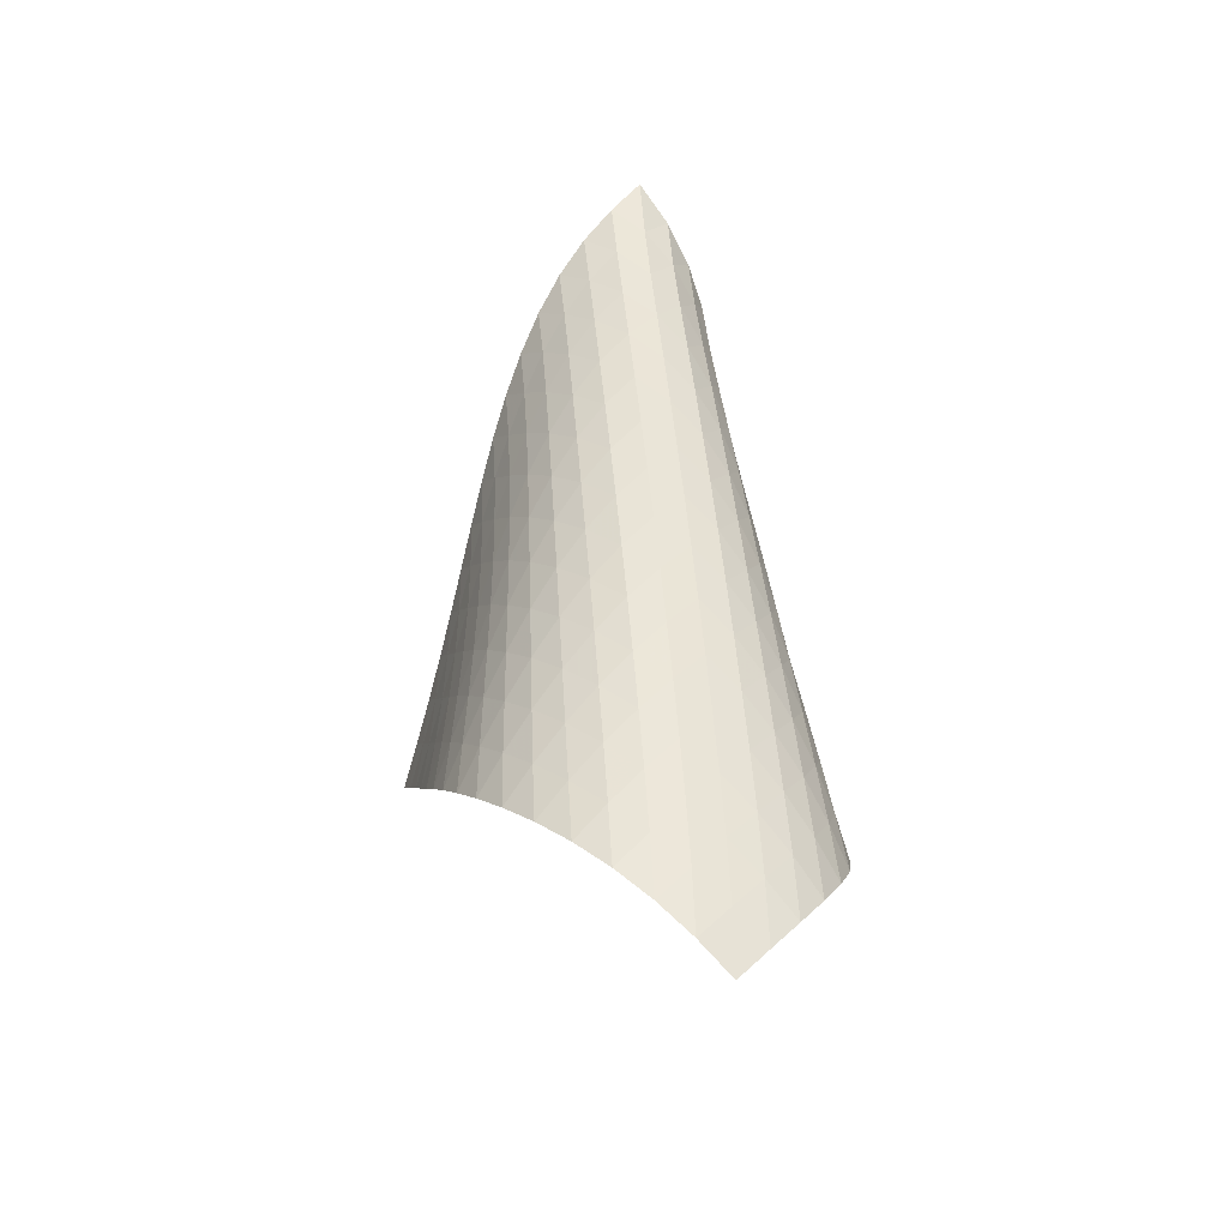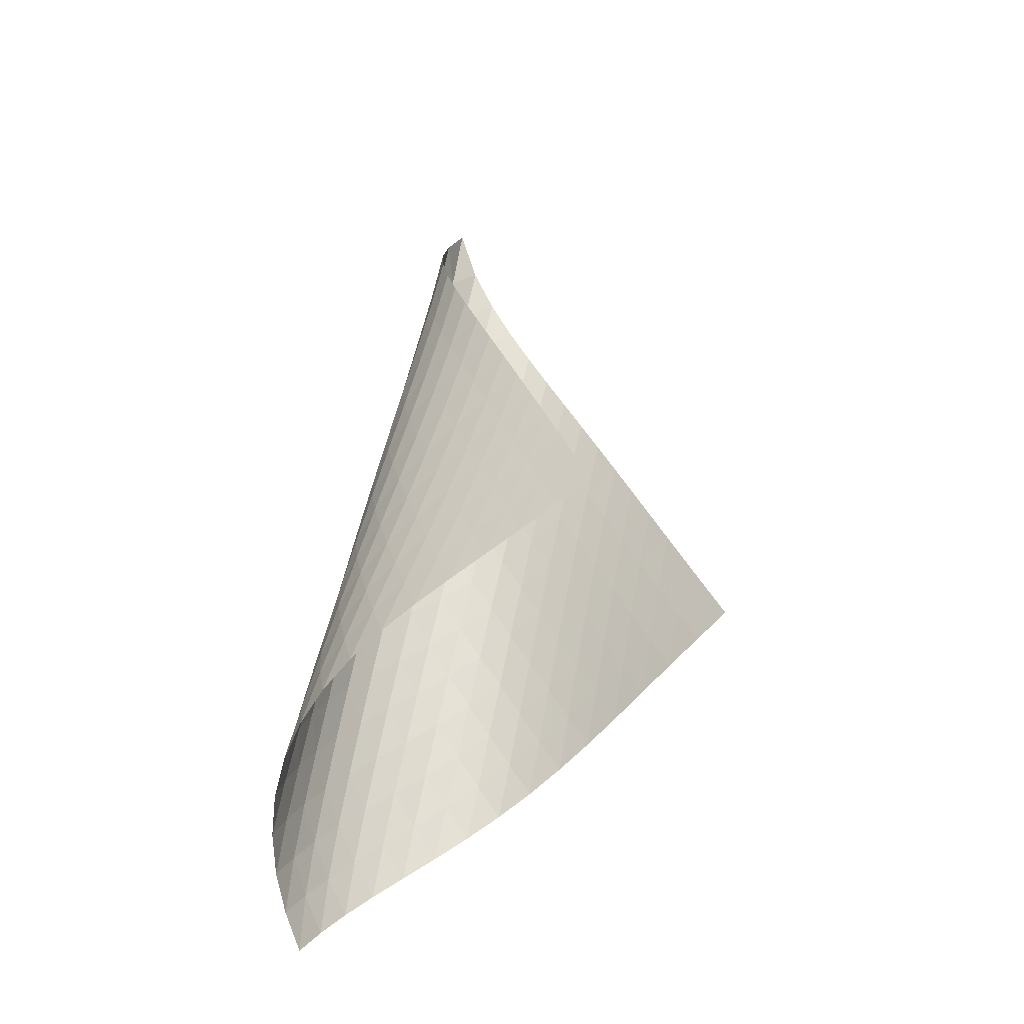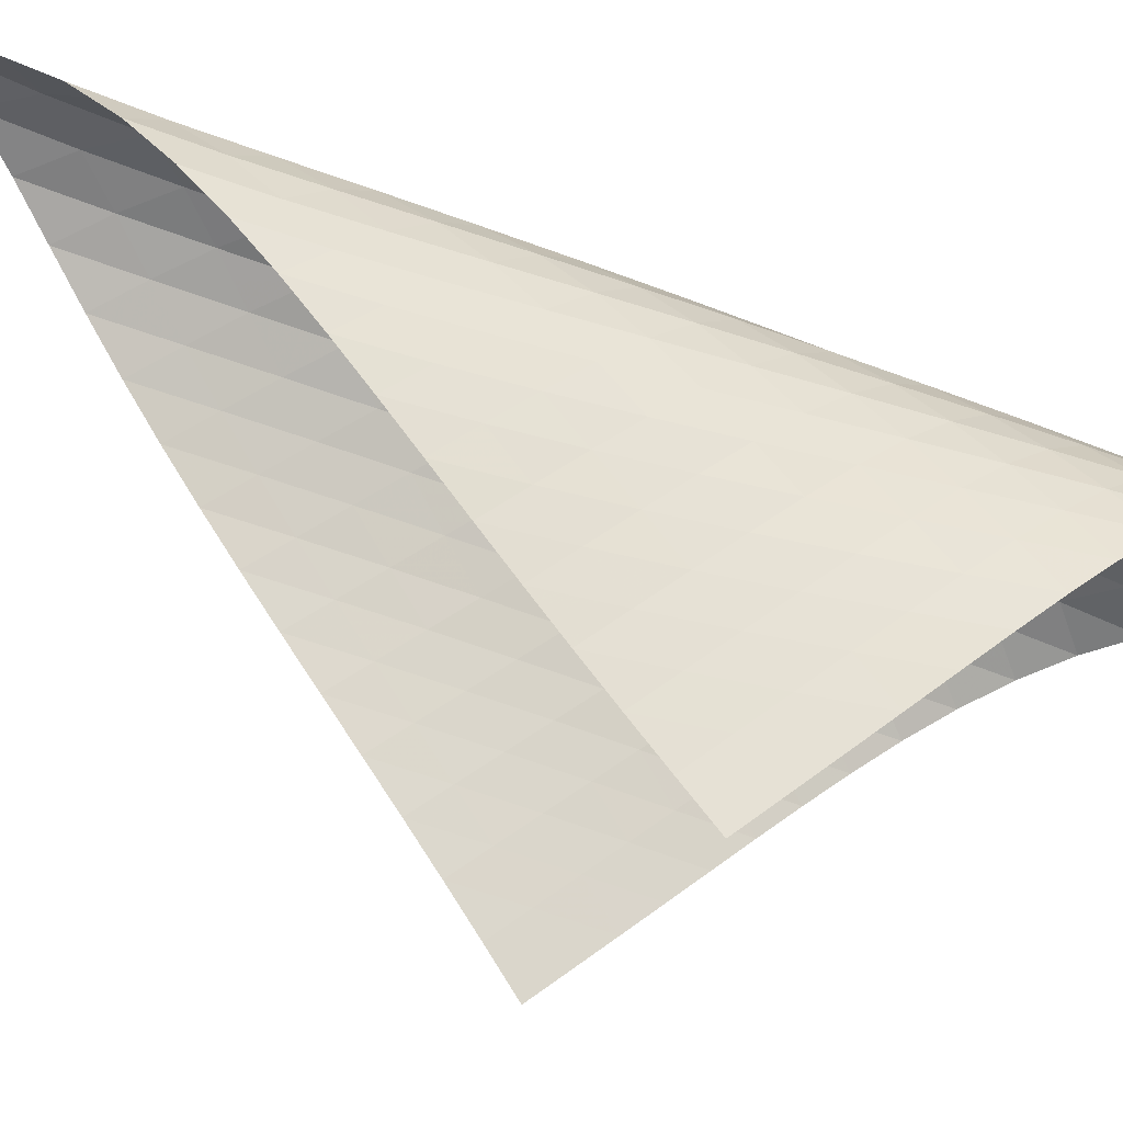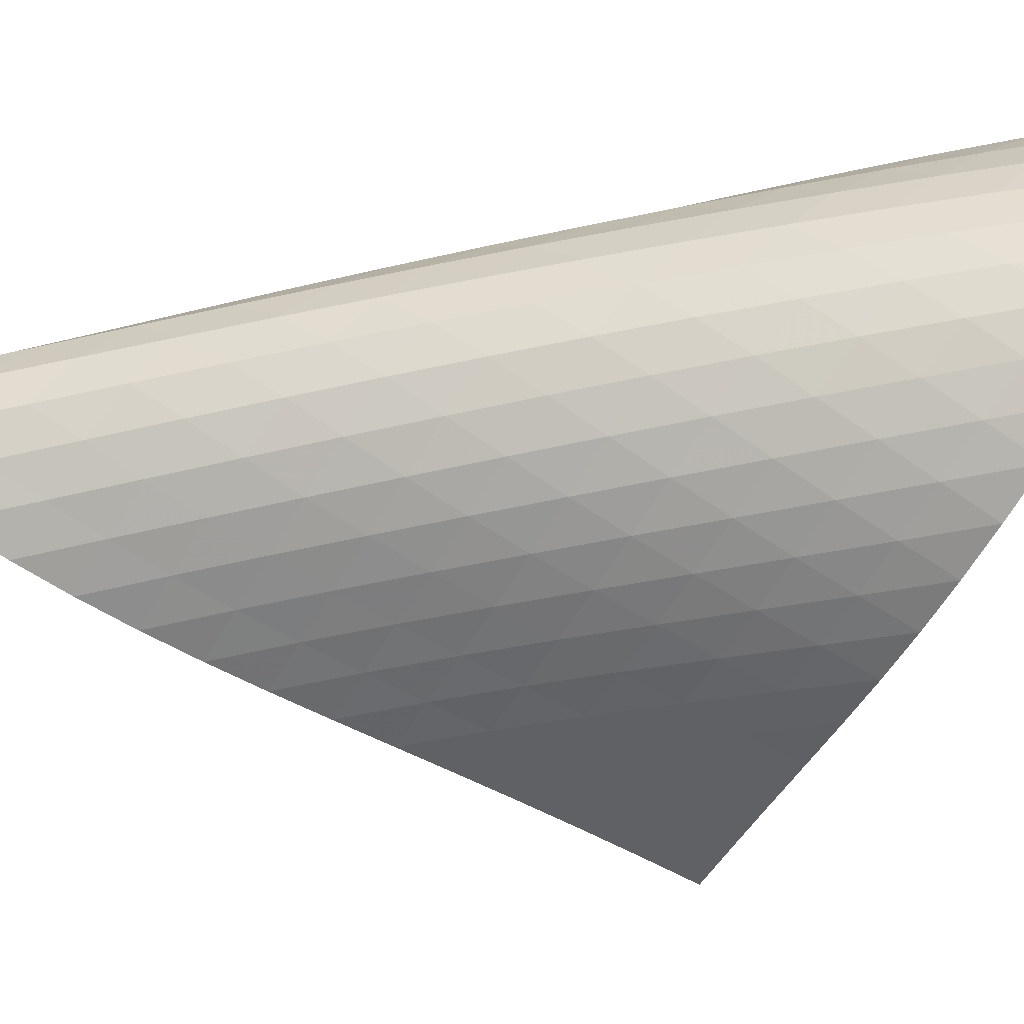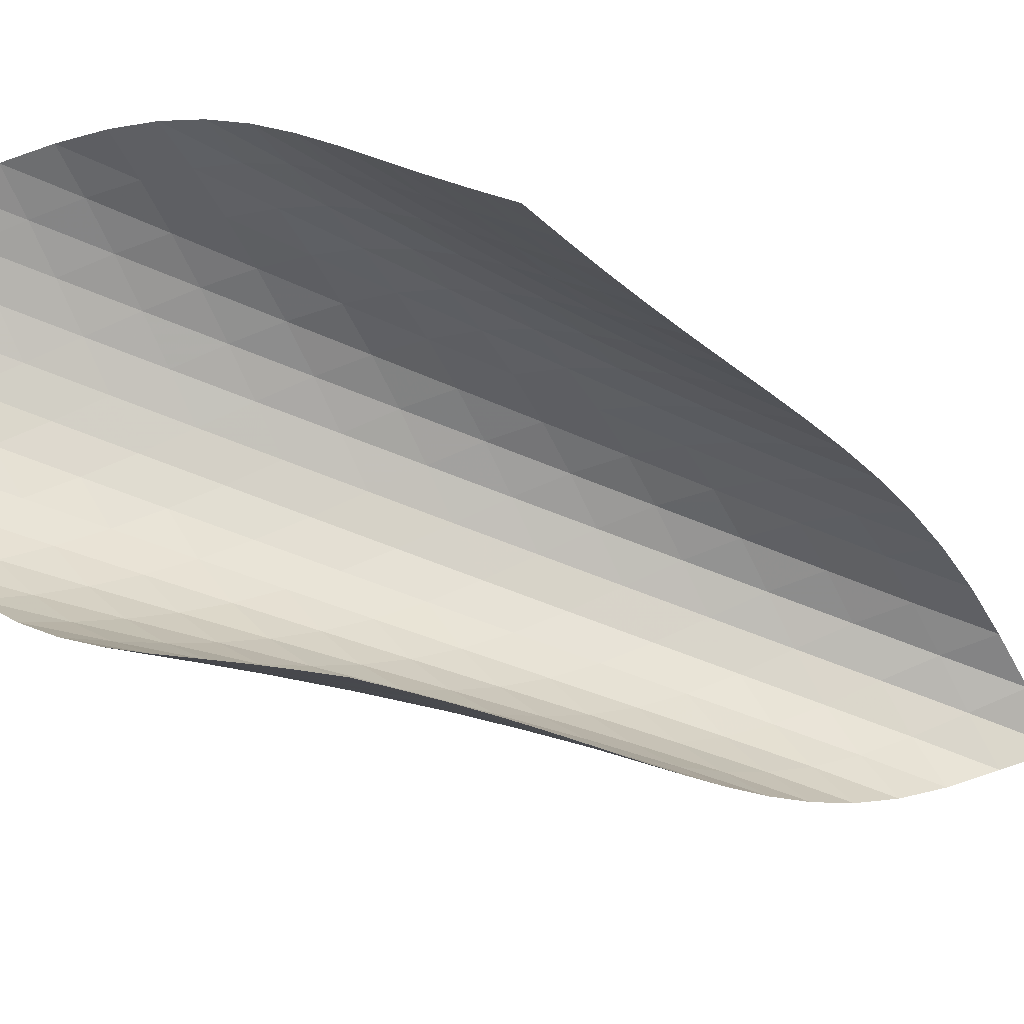
<metadata>
{"format":"obj","ext":"obj","renderer":"f3d","projection":"perspective","resolution":1024,"background":"white","views":[{"elev":-30.6,"azim":-65.3,"up":"+Y"},{"elev":-36.0,"azim":77.4,"up":"+Y"},{"elev":-75.1,"azim":-122.2,"up":"+Z"},{"elev":-6.9,"azim":-91.8,"up":"+Z"},{"elev":-48.5,"azim":61.7,"up":"+Z"}]}
</metadata>
<code>
v -6.5 -0.05603 6.5
v -0.7581 -11.72 4.866
v -4.866 -11.72 0.7581
v -9.15 -18.6 9.15
v -5.073 -10.96 1.108
v -5.287 -10.19 1.451
v -5.511 -9.416 1.785
v -5.744 -8.642 2.111
v -5.984 -7.866 2.433
v -6.228 -7.089 2.756
v -6.469 -6.312 3.085
v -6.699 -5.535 3.427
v -6.906 -4.759 3.791
v -7.077 -3.984 4.184
v -7.19 -3.21 4.612
v -7.223 -2.438 5.075
v -7.145 -1.67 5.568
v -6.918 -0.8944 6.064
v -6.064 -0.8944 6.918
v -5.568 -1.67 7.145
v -5.075 -2.438 7.223
v -4.612 -3.21 7.19
v -4.184 -3.984 7.077
v -3.791 -4.759 6.906
v -3.427 -5.535 6.699
v -3.085 -6.312 6.469
v -2.756 -7.089 6.228
v -2.433 -7.866 5.984
v -2.111 -8.642 5.744
v -1.785 -9.416 5.511
v -1.451 -10.19 5.287
v -1.108 -10.96 5.073
v -1.242 -12.11 5.473
v -1.719 -12.49 6.087
v -2.188 -12.88 6.71
v -2.656 -13.26 7.333
v -3.14 -13.64 7.945
v -3.656 -14.03 8.524
v -4.218 -14.43 9.048
v -4.83 -14.85 9.492
v -5.487 -15.3 9.829
v -6.174 -15.78 10.04
v -6.864 -16.29 10.11
v -7.527 -16.83 10.04
v -8.14 -17.4 9.849
v -8.682 -17.99 9.544
v -9.544 -17.99 8.682
v -9.849 -17.4 8.14
v -10.04 -16.83 7.527
v -10.11 -16.29 6.864
v -10.04 -15.78 6.174
v -9.829 -15.3 5.487
v -9.492 -14.85 4.83
v -9.048 -14.43 4.218
v -8.524 -14.03 3.656
v -7.945 -13.64 3.14
v -7.333 -13.26 2.656
v -6.71 -12.88 2.188
v -6.087 -12.49 1.719
v -5.473 -12.11 1.242
v -6.681 -1.495 6.681
v -7.111 -2.183 6.27
v -7.357 -2.908 5.793
v -7.453 -3.653 5.309
v -7.436 -4.41 4.847
v -7.337 -5.175 4.417
v -7.183 -5.944 4.018
v -6.992 -6.715 3.646
v -6.779 -7.487 3.293
v -6.556 -8.26 2.951
v -6.33 -9.033 2.616
v -6.107 -9.805 2.28
v -5.889 -10.58 1.94
v -5.679 -11.34 1.594
v -6.27 -2.183 7.111
v -6.888 -2.771 6.888
v -7.336 -3.426 6.494
v -7.601 -4.127 6.022
v -7.714 -4.857 5.538
v -7.712 -5.604 5.072
v -7.628 -6.361 4.635
v -7.488 -7.123 4.227
v -7.314 -7.888 3.844
v -7.118 -8.656 3.479
v -6.912 -9.425 3.124
v -6.702 -10.19 2.775
v -6.494 -10.96 2.425
v -6.29 -11.73 2.073
v -5.793 -2.908 7.357
v -6.494 -3.426 7.336
v -7.11 -4.008 7.11
v -7.566 -4.65 6.72
v -7.849 -5.338 6.251
v -7.981 -6.056 5.763
v -7.999 -6.793 5.289
v -7.935 -7.541 4.842
v -7.815 -8.297 4.421
v -7.658 -9.056 4.024
v -7.481 -9.819 3.644
v -7.292 -10.58 3.275
v -7.099 -11.35 2.91
v -6.905 -12.11 2.548
v -5.309 -3.653 7.453
v -6.022 -4.127 7.601
v -6.72 -4.65 7.566
v -7.33 -5.231 7.33
v -7.792 -5.867 6.942
v -8.091 -6.545 6.475
v -8.246 -7.252 5.985
v -8.289 -7.98 5.502
v -8.249 -8.719 5.042
v -8.152 -9.467 4.606
v -8.018 -10.22 4.192
v -7.862 -10.98 3.795
v -7.693 -11.74 3.408
v -7.517 -12.5 3.029
v -4.847 -4.41 7.436
v -5.538 -4.857 7.714
v -6.251 -5.338 7.849
v -6.942 -5.867 7.792
v -7.546 -6.449 7.546
v -8.011 -7.08 7.159
v -8.326 -7.749 6.695
v -8.505 -8.448 6.201
v -8.575 -9.165 5.711
v -8.563 -9.895 5.237
v -8.494 -10.63 4.785
v -8.387 -11.38 4.352
v -8.255 -12.13 3.936
v -8.107 -12.88 3.532
v -4.417 -5.175 7.337
v -5.072 -5.604 7.712
v -5.763 -6.056 7.981
v -6.475 -6.545 8.091
v -7.159 -7.08 8.011
v -7.755 -7.663 7.755
v -8.224 -8.291 7.369
v -8.553 -8.954 6.907
v -8.756 -9.643 6.413
v -8.855 -10.35 5.915
v -8.875 -11.07 5.429
v -8.837 -11.8 4.96
v -8.759 -12.54 4.509
v -8.654 -13.28 4.074
v -4.018 -5.944 7.183
v -4.635 -6.361 7.628
v -5.289 -6.793 7.999
v -5.985 -7.252 8.246
v -6.695 -7.749 8.326
v -7.369 -8.291 8.224
v -7.958 -8.877 7.958
v -8.429 -9.501 7.573
v -8.772 -10.16 7.113
v -8.998 -10.84 6.619
v -9.128 -11.54 6.115
v -9.181 -12.25 5.618
v -9.177 -12.97 5.135
v -9.131 -13.7 4.666
v -3.646 -6.715 6.992
v -4.227 -7.123 7.488
v -4.842 -7.541 7.935
v -5.502 -7.98 8.289
v -6.201 -8.448 8.505
v -6.907 -8.954 8.553
v -7.573 -9.501 8.429
v -8.154 -10.09 8.154
v -8.625 -10.71 7.768
v -8.982 -11.36 7.311
v -9.232 -12.03 6.818
v -9.392 -12.72 6.311
v -9.481 -13.42 5.806
v -9.512 -14.13 5.309
v -3.293 -7.487 6.779
v -3.844 -7.888 7.314
v -4.421 -8.297 7.815
v -5.042 -8.719 8.249
v -5.711 -9.165 8.575
v -6.413 -9.643 8.756
v -7.113 -10.16 8.772
v -7.768 -10.71 8.625
v -8.341 -11.3 8.341
v -8.814 -11.92 7.955
v -9.183 -12.57 7.502
v -9.457 -13.23 7.011
v -9.649 -13.91 6.503
v -9.772 -14.6 5.991
v -2.951 -8.26 6.556
v -3.479 -8.656 7.118
v -4.024 -9.056 7.658
v -4.606 -9.467 8.152
v -5.237 -9.895 8.563
v -5.915 -10.35 8.855
v -6.619 -10.84 8.998
v -7.311 -11.36 8.982
v -7.955 -11.92 8.814
v -8.521 -12.51 8.521
v -8.995 -13.13 8.134
v -9.376 -13.77 7.684
v -9.672 -14.43 7.197
v -9.893 -15.1 6.689
v -2.616 -9.033 6.33
v -3.124 -9.425 6.912
v -3.644 -9.819 7.481
v -4.192 -10.22 8.018
v -4.785 -10.63 8.494
v -5.429 -11.07 8.875
v -6.115 -11.54 9.128
v -6.818 -12.03 9.232
v -7.502 -12.57 9.183
v -8.134 -13.13 8.995
v -8.692 -13.73 8.692
v -9.167 -14.34 8.304
v -9.559 -14.98 7.857
v -9.874 -15.63 7.373
v -2.28 -9.805 6.107
v -2.775 -10.19 6.702
v -3.275 -10.58 7.292
v -3.795 -10.98 7.862
v -4.352 -11.38 8.387
v -4.96 -11.8 8.837
v -5.618 -12.25 9.181
v -6.311 -12.72 9.392
v -7.011 -13.23 9.457
v -7.684 -13.77 9.376
v -8.304 -14.34 9.167
v -8.853 -14.94 8.853
v -9.326 -15.56 8.462
v -9.722 -16.19 8.015
v -1.94 -10.58 5.889
v -2.425 -10.96 6.494
v -2.91 -11.35 7.099
v -3.408 -11.74 7.693
v -3.936 -12.13 8.255
v -4.509 -12.54 8.759
v -5.135 -12.97 9.177
v -5.806 -13.42 9.481
v -6.503 -13.91 9.649
v -7.197 -14.43 9.672
v -7.857 -14.98 9.559
v -8.462 -15.56 9.326
v -8.997 -16.16 8.997
v -9.458 -16.77 8.595
v -1.594 -11.34 5.679
v -2.073 -11.73 6.29
v -2.548 -12.11 6.905
v -3.029 -12.5 7.517
v -3.532 -12.88 8.107
v -4.074 -13.28 8.654
v -4.666 -13.7 9.131
v -5.309 -14.13 9.512
v -5.991 -14.6 9.772
v -6.689 -15.1 9.893
v -7.373 -15.63 9.874
v -8.015 -16.19 9.722
v -8.595 -16.77 9.458
v -9.103 -17.38 9.103
f 256 46 4
f 256 4 47
f 5 74 60
f 5 60 3
f 74 88 59
f 74 59 60
f 88 102 58
f 88 58 59
f 102 116 57
f 102 57 58
f 116 130 56
f 116 56 57
f 130 144 55
f 130 55 56
f 144 158 54
f 144 54 55
f 158 172 53
f 158 53 54
f 172 186 52
f 172 52 53
f 186 200 51
f 186 51 52
f 200 214 50
f 200 50 51
f 214 228 49
f 214 49 50
f 228 242 48
f 228 48 49
f 242 256 47
f 242 47 48
f 1 19 61
f 1 61 18
f 18 61 62
f 18 62 17
f 17 62 63
f 17 63 16
f 16 63 64
f 16 64 15
f 15 64 65
f 15 65 14
f 14 65 66
f 14 66 13
f 13 66 67
f 13 67 12
f 12 67 68
f 12 68 11
f 11 68 69
f 11 69 10
f 10 69 70
f 10 70 9
f 9 70 71
f 9 71 8
f 8 71 72
f 8 72 7
f 7 72 73
f 7 73 6
f 6 73 74
f 6 74 5
f 19 20 75
f 19 75 61
f 61 75 76
f 61 76 62
f 62 76 77
f 62 77 63
f 63 77 78
f 63 78 64
f 64 78 79
f 64 79 65
f 65 79 80
f 65 80 66
f 66 80 81
f 66 81 67
f 67 81 82
f 67 82 68
f 68 82 83
f 68 83 69
f 69 83 84
f 69 84 70
f 70 84 85
f 70 85 71
f 71 85 86
f 71 86 72
f 72 86 87
f 72 87 73
f 73 87 88
f 73 88 74
f 20 21 89
f 20 89 75
f 75 89 90
f 75 90 76
f 76 90 91
f 76 91 77
f 77 91 92
f 77 92 78
f 78 92 93
f 78 93 79
f 79 93 94
f 79 94 80
f 80 94 95
f 80 95 81
f 81 95 96
f 81 96 82
f 82 96 97
f 82 97 83
f 83 97 98
f 83 98 84
f 84 98 99
f 84 99 85
f 85 99 100
f 85 100 86
f 86 100 101
f 86 101 87
f 87 101 102
f 87 102 88
f 21 22 103
f 21 103 89
f 89 103 104
f 89 104 90
f 90 104 105
f 90 105 91
f 91 105 106
f 91 106 92
f 92 106 107
f 92 107 93
f 93 107 108
f 93 108 94
f 94 108 109
f 94 109 95
f 95 109 110
f 95 110 96
f 96 110 111
f 96 111 97
f 97 111 112
f 97 112 98
f 98 112 113
f 98 113 99
f 99 113 114
f 99 114 100
f 100 114 115
f 100 115 101
f 101 115 116
f 101 116 102
f 22 23 117
f 22 117 103
f 103 117 118
f 103 118 104
f 104 118 119
f 104 119 105
f 105 119 120
f 105 120 106
f 106 120 121
f 106 121 107
f 107 121 122
f 107 122 108
f 108 122 123
f 108 123 109
f 109 123 124
f 109 124 110
f 110 124 125
f 110 125 111
f 111 125 126
f 111 126 112
f 112 126 127
f 112 127 113
f 113 127 128
f 113 128 114
f 114 128 129
f 114 129 115
f 115 129 130
f 115 130 116
f 23 24 131
f 23 131 117
f 117 131 132
f 117 132 118
f 118 132 133
f 118 133 119
f 119 133 134
f 119 134 120
f 120 134 135
f 120 135 121
f 121 135 136
f 121 136 122
f 122 136 137
f 122 137 123
f 123 137 138
f 123 138 124
f 124 138 139
f 124 139 125
f 125 139 140
f 125 140 126
f 126 140 141
f 126 141 127
f 127 141 142
f 127 142 128
f 128 142 143
f 128 143 129
f 129 143 144
f 129 144 130
f 24 25 145
f 24 145 131
f 131 145 146
f 131 146 132
f 132 146 147
f 132 147 133
f 133 147 148
f 133 148 134
f 134 148 149
f 134 149 135
f 135 149 150
f 135 150 136
f 136 150 151
f 136 151 137
f 137 151 152
f 137 152 138
f 138 152 153
f 138 153 139
f 139 153 154
f 139 154 140
f 140 154 155
f 140 155 141
f 141 155 156
f 141 156 142
f 142 156 157
f 142 157 143
f 143 157 158
f 143 158 144
f 25 26 159
f 25 159 145
f 145 159 160
f 145 160 146
f 146 160 161
f 146 161 147
f 147 161 162
f 147 162 148
f 148 162 163
f 148 163 149
f 149 163 164
f 149 164 150
f 150 164 165
f 150 165 151
f 151 165 166
f 151 166 152
f 152 166 167
f 152 167 153
f 153 167 168
f 153 168 154
f 154 168 169
f 154 169 155
f 155 169 170
f 155 170 156
f 156 170 171
f 156 171 157
f 157 171 172
f 157 172 158
f 26 27 173
f 26 173 159
f 159 173 174
f 159 174 160
f 160 174 175
f 160 175 161
f 161 175 176
f 161 176 162
f 162 176 177
f 162 177 163
f 163 177 178
f 163 178 164
f 164 178 179
f 164 179 165
f 165 179 180
f 165 180 166
f 166 180 181
f 166 181 167
f 167 181 182
f 167 182 168
f 168 182 183
f 168 183 169
f 169 183 184
f 169 184 170
f 170 184 185
f 170 185 171
f 171 185 186
f 171 186 172
f 27 28 187
f 27 187 173
f 173 187 188
f 173 188 174
f 174 188 189
f 174 189 175
f 175 189 190
f 175 190 176
f 176 190 191
f 176 191 177
f 177 191 192
f 177 192 178
f 178 192 193
f 178 193 179
f 179 193 194
f 179 194 180
f 180 194 195
f 180 195 181
f 181 195 196
f 181 196 182
f 182 196 197
f 182 197 183
f 183 197 198
f 183 198 184
f 184 198 199
f 184 199 185
f 185 199 200
f 185 200 186
f 28 29 201
f 28 201 187
f 187 201 202
f 187 202 188
f 188 202 203
f 188 203 189
f 189 203 204
f 189 204 190
f 190 204 205
f 190 205 191
f 191 205 206
f 191 206 192
f 192 206 207
f 192 207 193
f 193 207 208
f 193 208 194
f 194 208 209
f 194 209 195
f 195 209 210
f 195 210 196
f 196 210 211
f 196 211 197
f 197 211 212
f 197 212 198
f 198 212 213
f 198 213 199
f 199 213 214
f 199 214 200
f 29 30 215
f 29 215 201
f 201 215 216
f 201 216 202
f 202 216 217
f 202 217 203
f 203 217 218
f 203 218 204
f 204 218 219
f 204 219 205
f 205 219 220
f 205 220 206
f 206 220 221
f 206 221 207
f 207 221 222
f 207 222 208
f 208 222 223
f 208 223 209
f 209 223 224
f 209 224 210
f 210 224 225
f 210 225 211
f 211 225 226
f 211 226 212
f 212 226 227
f 212 227 213
f 213 227 228
f 213 228 214
f 30 31 229
f 30 229 215
f 215 229 230
f 215 230 216
f 216 230 231
f 216 231 217
f 217 231 232
f 217 232 218
f 218 232 233
f 218 233 219
f 219 233 234
f 219 234 220
f 220 234 235
f 220 235 221
f 221 235 236
f 221 236 222
f 222 236 237
f 222 237 223
f 223 237 238
f 223 238 224
f 224 238 239
f 224 239 225
f 225 239 240
f 225 240 226
f 226 240 241
f 226 241 227
f 227 241 242
f 227 242 228
f 31 32 243
f 31 243 229
f 229 243 244
f 229 244 230
f 230 244 245
f 230 245 231
f 231 245 246
f 231 246 232
f 232 246 247
f 232 247 233
f 233 247 248
f 233 248 234
f 234 248 249
f 234 249 235
f 235 249 250
f 235 250 236
f 236 250 251
f 236 251 237
f 237 251 252
f 237 252 238
f 238 252 253
f 238 253 239
f 239 253 254
f 239 254 240
f 240 254 255
f 240 255 241
f 241 255 256
f 241 256 242
f 32 2 33
f 32 33 243
f 243 33 34
f 243 34 244
f 244 34 35
f 244 35 245
f 245 35 36
f 245 36 246
f 246 36 37
f 246 37 247
f 247 37 38
f 247 38 248
f 248 38 39
f 248 39 249
f 249 39 40
f 249 40 250
f 250 40 41
f 250 41 251
f 251 41 42
f 251 42 252
f 252 42 43
f 252 43 253
f 253 43 44
f 253 44 254
f 254 44 45
f 254 45 255
f 255 45 46
f 255 46 256

</code>
